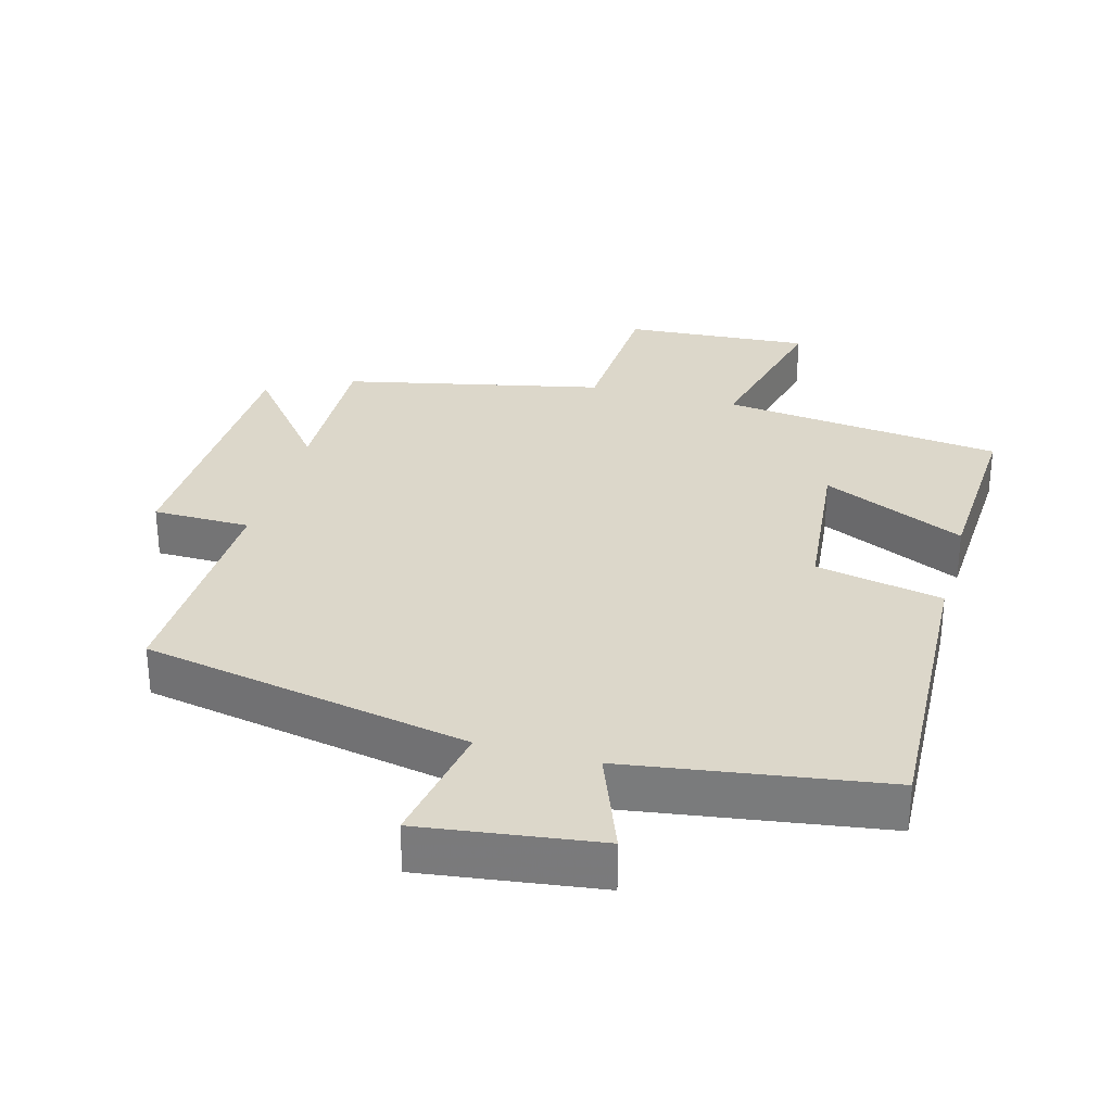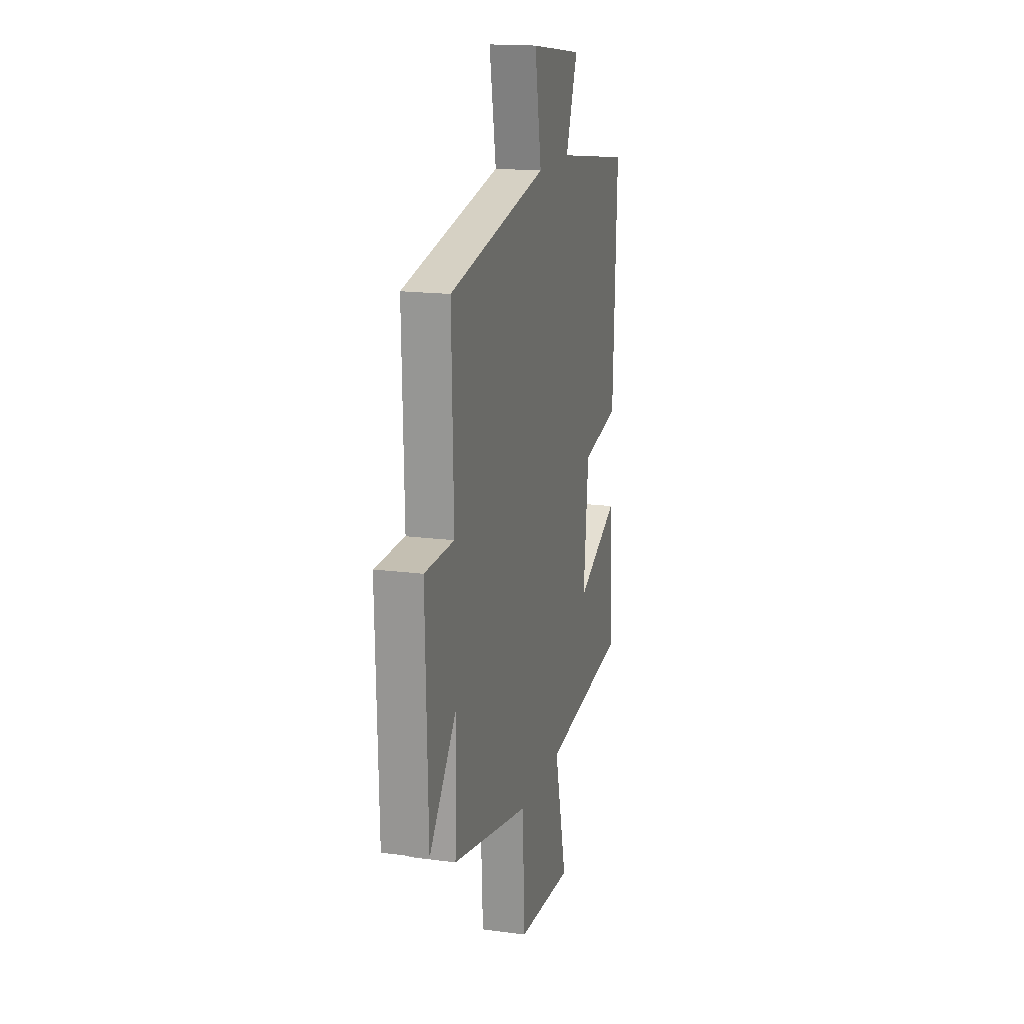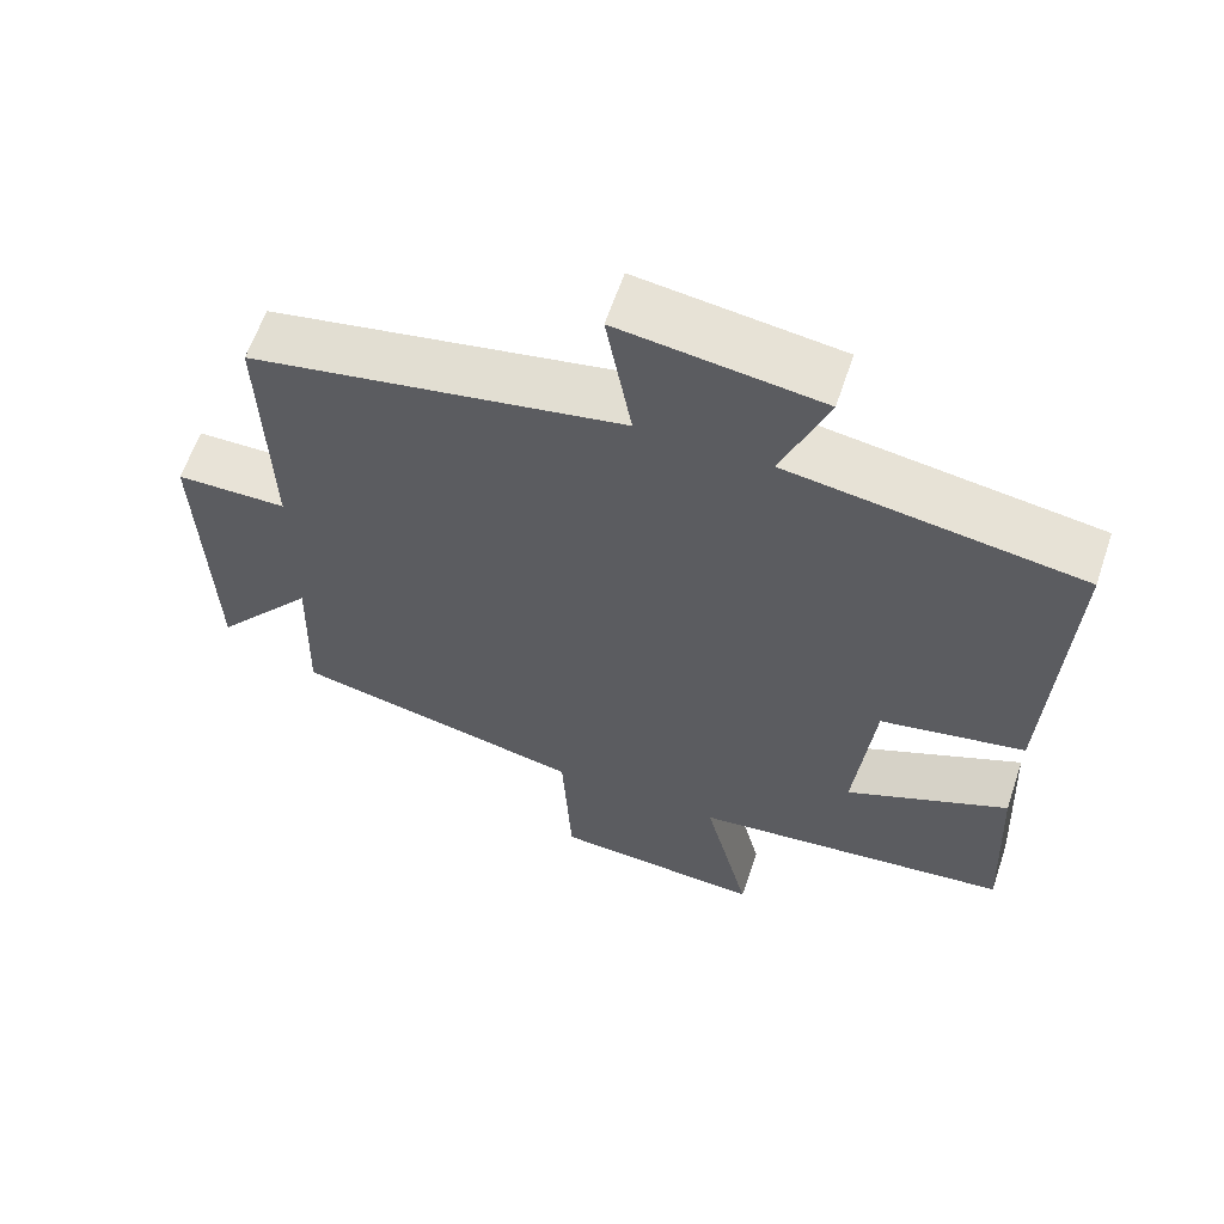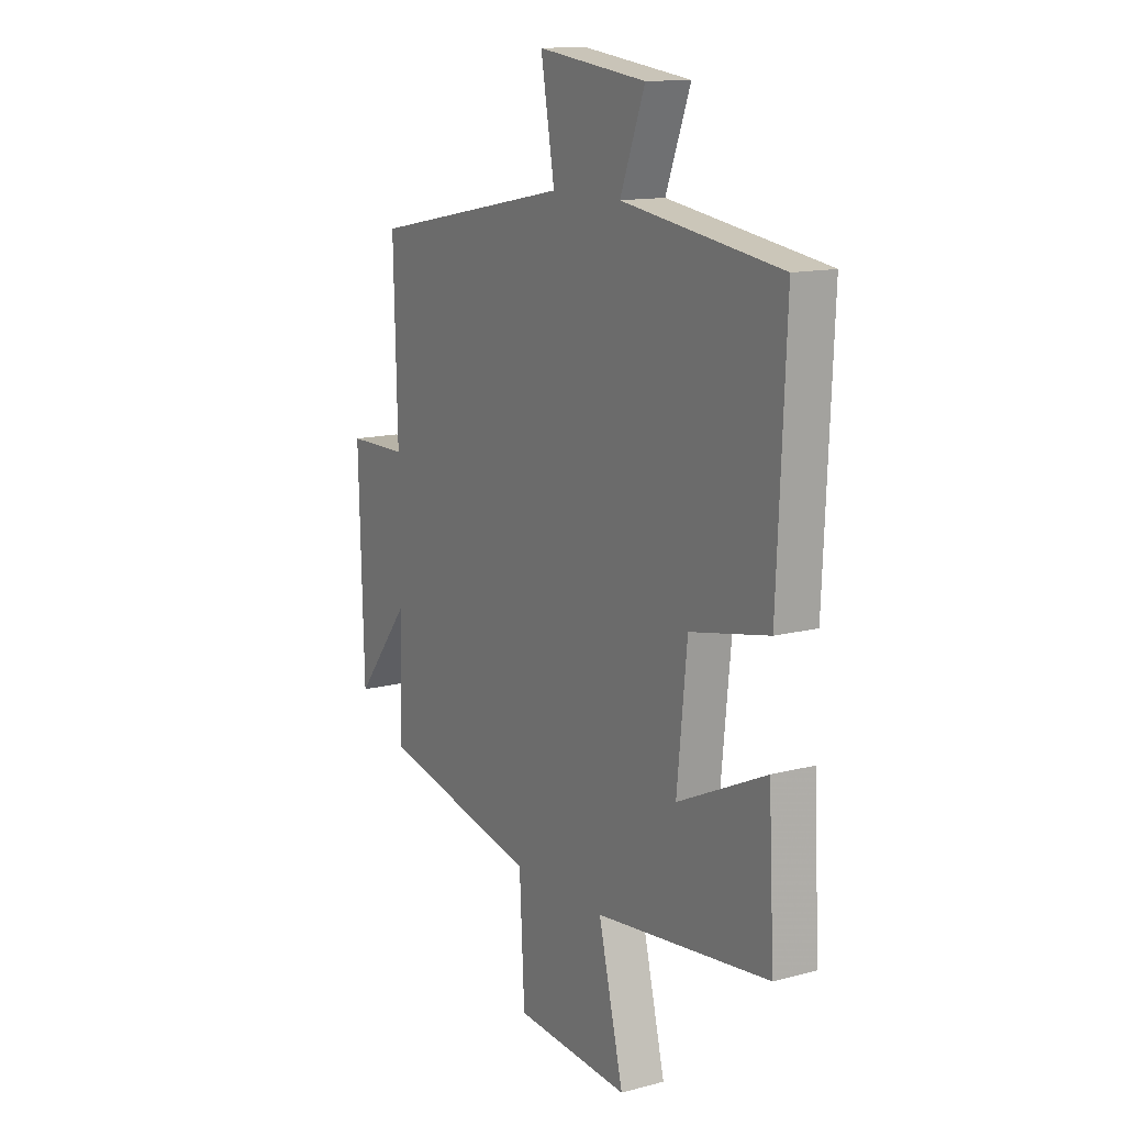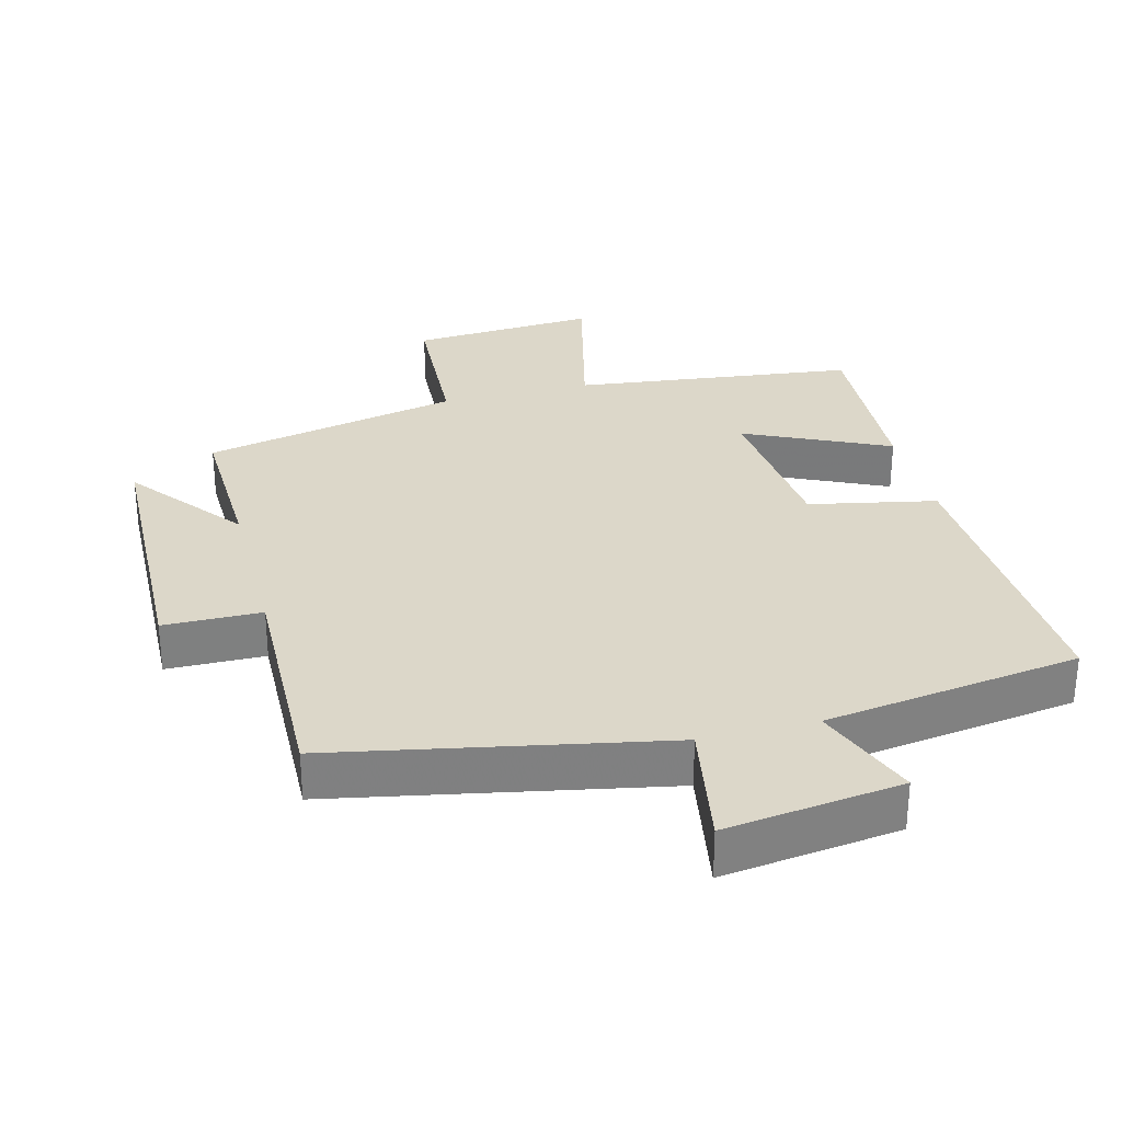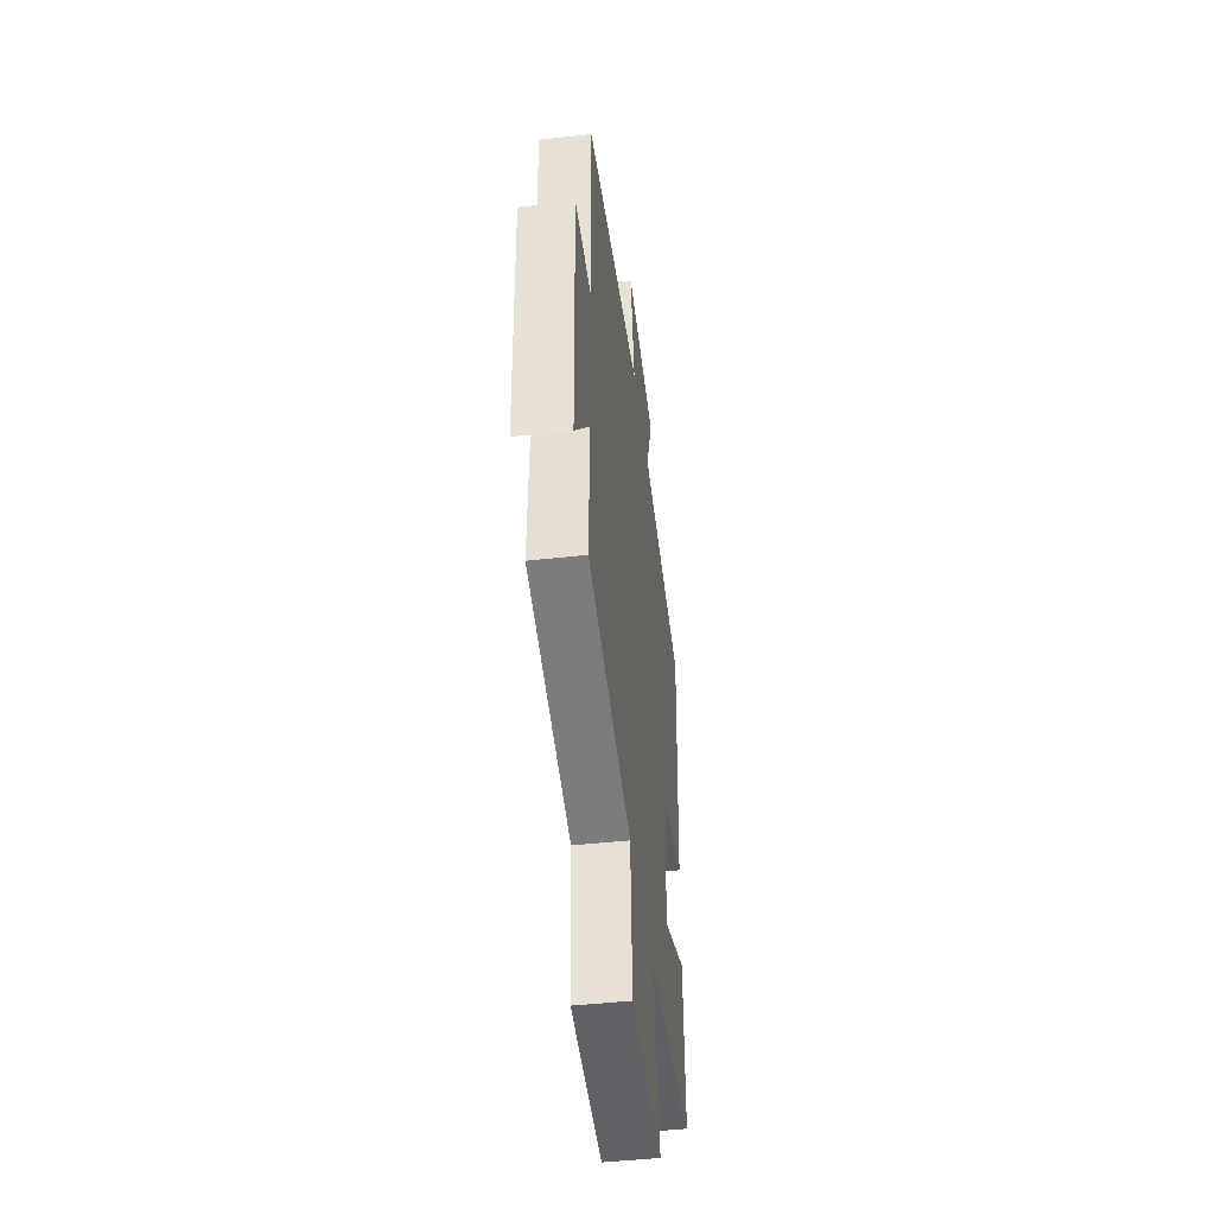
<metadata>
{"format":"obj","ext":"obj","renderer":"f3d","projection":"perspective","resolution":1024,"background":"white","views":[{"elev":30.6,"azim":15.3,"up":"+Y"},{"elev":16.9,"azim":-75.1,"up":"+Z"},{"elev":61.9,"azim":18.6,"up":"+Z"},{"elev":13.4,"azim":59.2,"up":"+Z"},{"elev":30.3,"azim":-14.5,"up":"+Y"},{"elev":-46.7,"azim":-82.8,"up":"+Z"}]}
</metadata>
<code>
v 0.514 0.07 -0.45
v 0.099 0.07 -0.5
v 0.159 0.07 -0.746
v -0.115 0.07 -0.728
v -0.127 0.07 -0.5
v -0.507 0.07 -0.418
v -0.5 0.07 -0.188
v -0.632 0.07 -0.354
v -0.644 0.07 0.06
v -0.5 0.07 0.062
v -0.509 0.07 0.406
v -0.026 0.07 0.5
v -0.059 0.07 0.688
v 0.201 0.07 0.654
v 0.142 0.07 0.5
v 0.52 0.07 0.445
v 0.5 0.07 -0.002
v 0.313 0.07 -0.04
v 0.289 0.07 -0.278
v 0.5 0.07 -0.18
v 0.514 0 -0.45
v 0.099 0 -0.5
v 0.159 0 -0.746
v -0.115 0 -0.728
v -0.127 0 -0.5
v -0.507 0 -0.418
v -0.5 0 -0.188
v -0.632 0 -0.354
v -0.644 0 0.06
v -0.5 0 0.062
v -0.509 0 0.406
v -0.026 0 0.5
v -0.059 0 0.688
v 0.201 0 0.654
v 0.142 0 0.5
v 0.52 0 0.445
v 0.5 0 -0.002
v 0.313 0 -0.04
v 0.289 0 -0.278
v 0.5 0 -0.18
f 19 20 1 2
f 18 19 2
f 15 16 17 18
f 15 18 2
f 12 13 14 15
f 10 11 12 15
f 10 15 2
f 7 8 9 10
f 7 10 2
f 5 6 7 2
f 2 3 4 5
f 22 21 40 39
f 22 39 38
f 38 37 36 35
f 22 38 35
f 35 34 33 32
f 35 32 31 30
f 22 35 30
f 30 29 28 27
f 22 30 27
f 22 27 26 25
f 25 24 23 22
f 1 21 22 2
f 2 22 23 3
f 3 23 24 4
f 4 24 25 5
f 5 25 26 6
f 6 26 27 7
f 7 27 28 8
f 8 28 29 9
f 9 29 30 10
f 10 30 31 11
f 11 31 32 12
f 12 32 33 13
f 13 33 34 14
f 14 34 35 15
f 15 35 36 16
f 16 36 37 17
f 17 37 38 18
f 18 38 39 19
f 19 39 40 20
f 20 40 21 1

</code>
